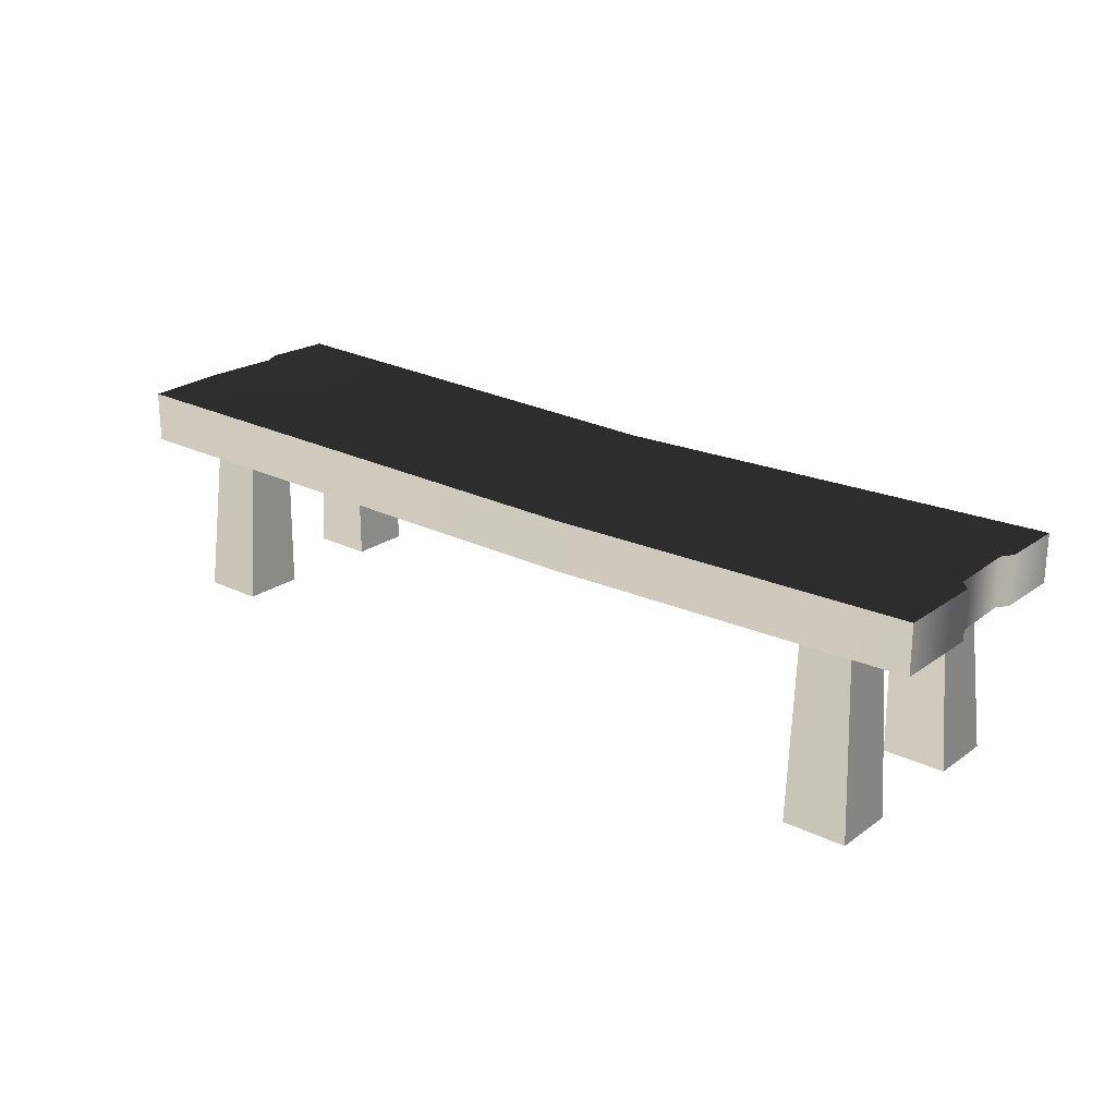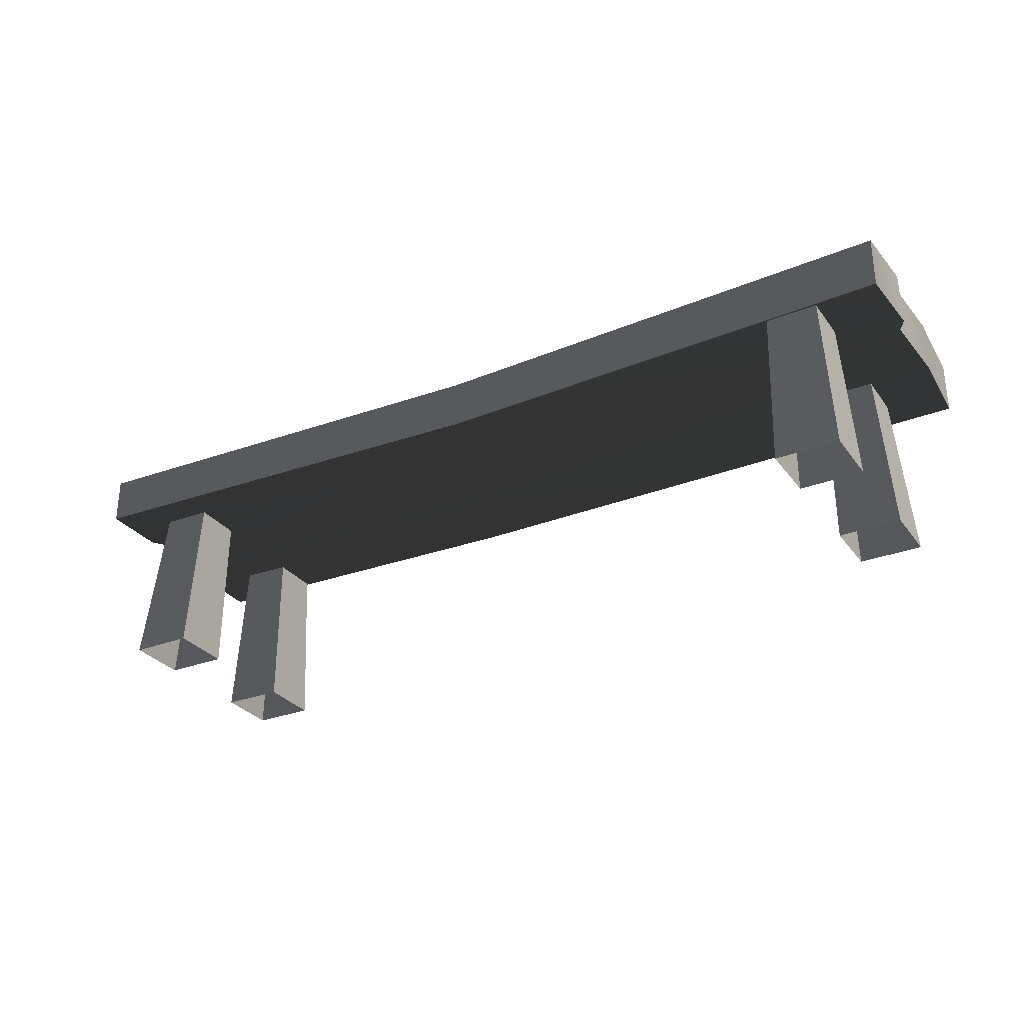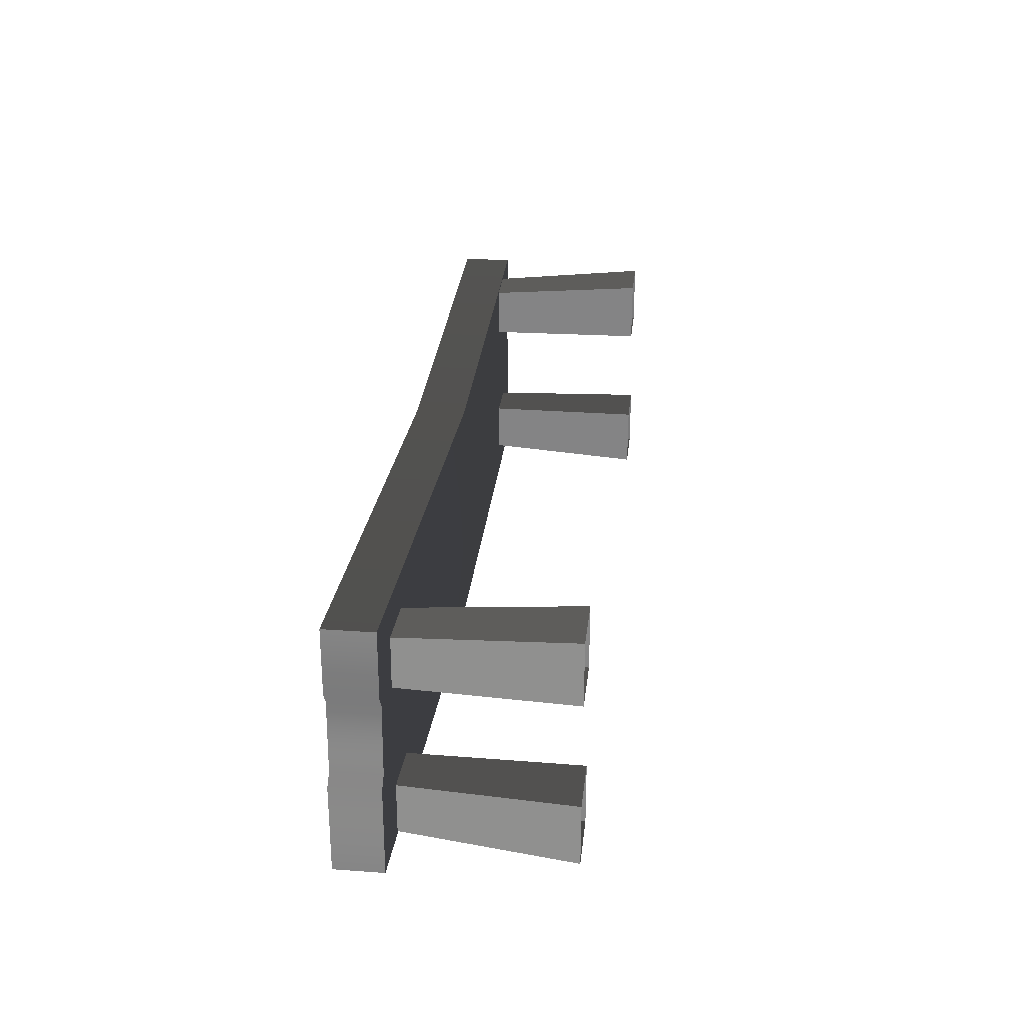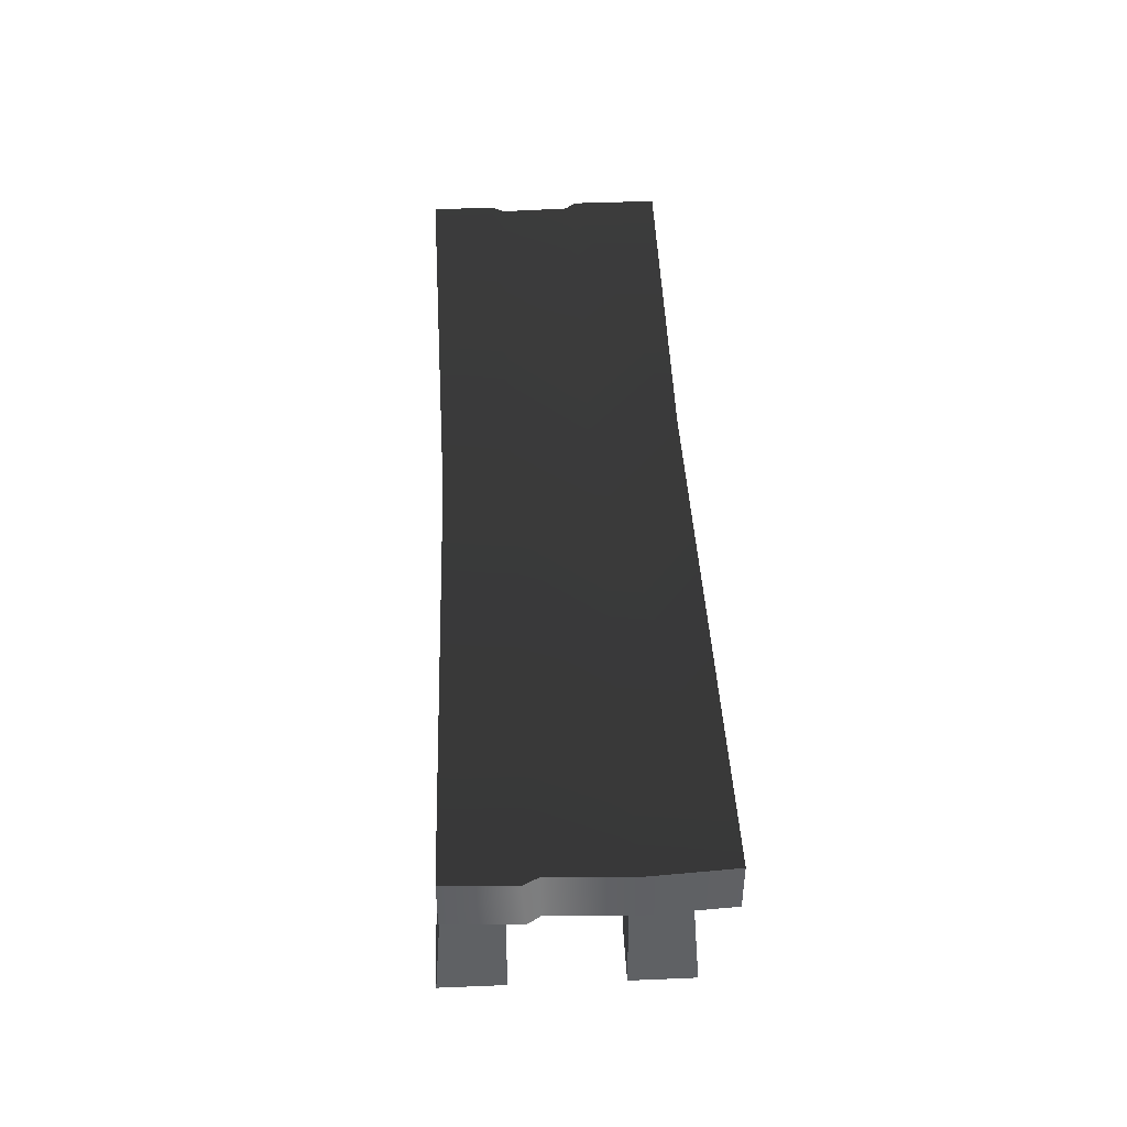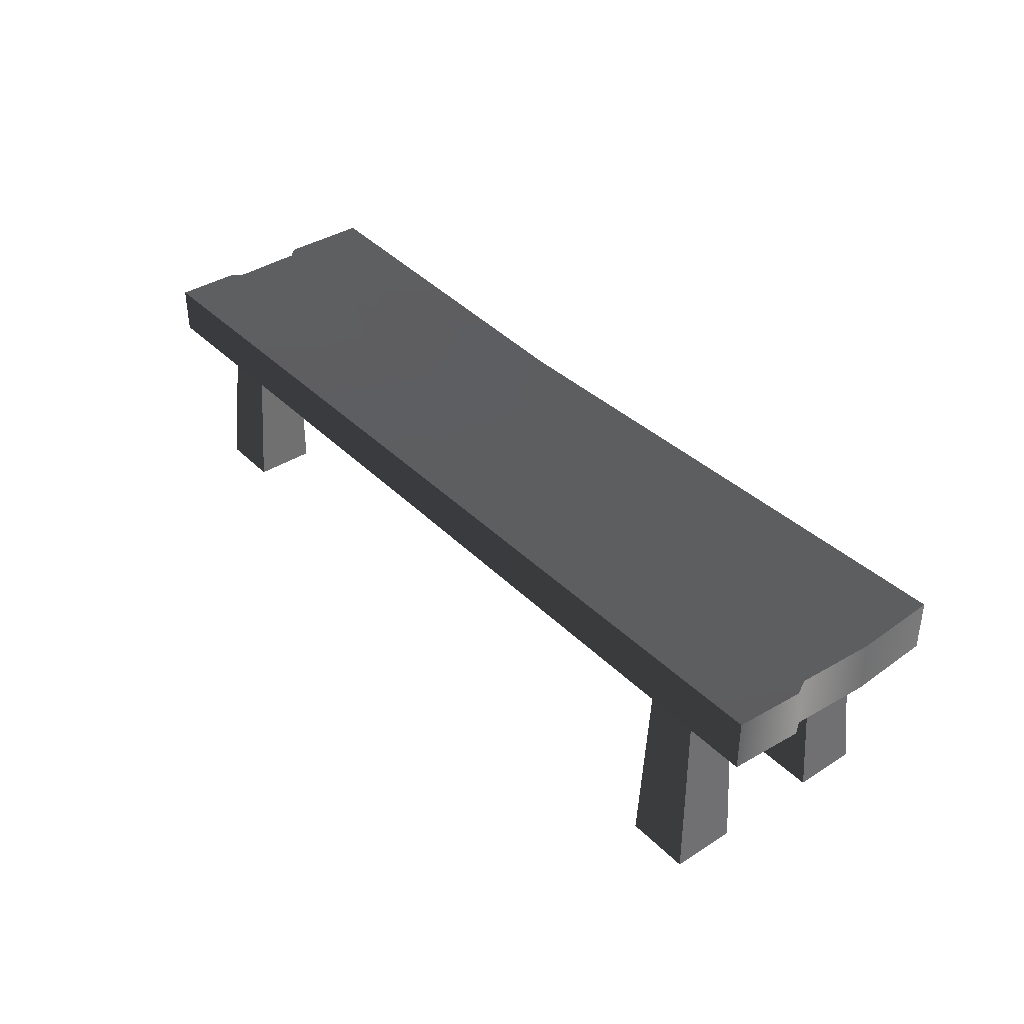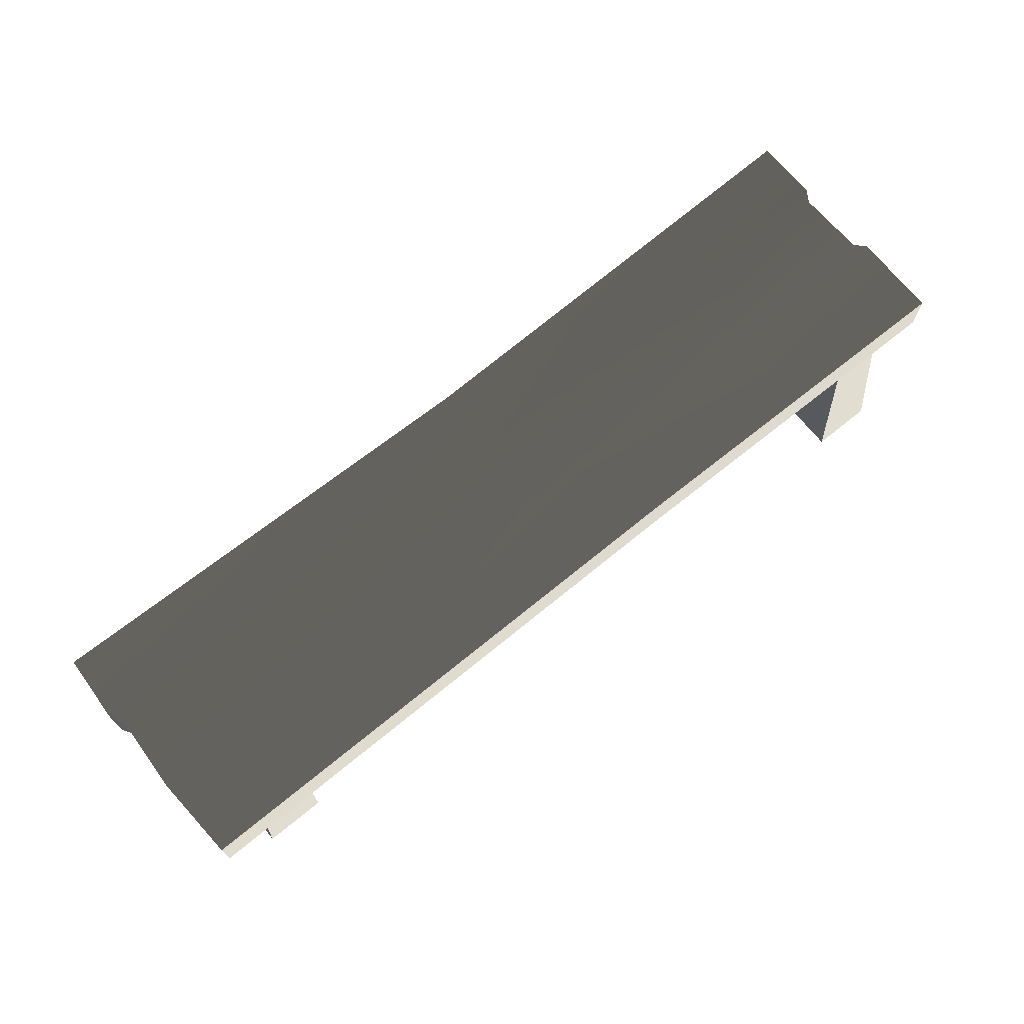
<metadata>
{"format":"obj","ext":"obj","renderer":"f3d","projection":"perspective","resolution":1024,"background":"white","views":[{"elev":22.7,"azim":39.7,"up":"+Z"},{"elev":-29.8,"azim":-150.5,"up":"+Z"},{"elev":27.2,"azim":96.3,"up":"+Y"},{"elev":44.5,"azim":-92.7,"up":"+Z"},{"elev":37.9,"azim":-129.0,"up":"+Z"},{"elev":70.6,"azim":-39.0,"up":"+Z"}]}
</metadata>
<code>
v 1.038 0.1301 0.4791
v 1.038 0.2763 0.4791
v 1.038 0.2763 0.3708
v 1.038 0.1269 0.3708
v 1.02 0.1045 0.3708
v 1.02 0.1033 0.4791
v 1.025 -0.05336 0.3708
v 1.025 -0.05469 0.4791
v 1.048 -0.07639 0.3708
v 1.048 -0.07793 0.4791
v 1.048 -0.2763 0.3708
v 1.048 -0.2763 0.4791
v -1.048 -0.2763 0.4791
v -1.048 -0.2763 0.3623
v -1.059 -0.08705 0.3623
v -1.059 -0.0846 0.4791
v -1.051 0.08854 0.3623
v -1.051 0.09052 0.4791
v -1.068 0.1162 0.3623
v -1.068 0.1247 0.4791
v -1.06 0.2763 0.3623
v -1.06 0.2763 0.4791
v -1.048 -0.2763 0.3623
v 0.2011 -0.2663 0.348
v 0.1284 -0.07445 0.348
v -1.059 -0.08705 0.3623
v 7.071e-08 0.1259 0.348
v -1.051 0.08854 0.3623
v -1.068 0.1162 0.3623
v -1.06 0.2763 0.3623
v 1.466e-07 0.2609 0.348
v 1.038 0.2763 0.3708
v 1.038 0.1269 0.3708
v 1.02 0.1045 0.3708
v 1.025 -0.05336 0.3708
v 1.048 -0.07639 0.3708
v 1.048 -0.2763 0.3708
v 1.466e-07 0.2609 0.348
v 1.466e-07 0.2609 0.4605
v -1.06 0.2763 0.4791
v -1.06 0.2763 0.3623
v 1.038 0.2763 0.4791
v 1.038 0.2763 0.3708
v 0.2011 -0.2663 0.4605
v 0.2011 -0.2663 0.348
v -1.048 -0.2763 0.3623
v -1.048 -0.2763 0.4791
v 1.048 -0.2763 0.3708
v 1.048 -0.2763 0.4791
v 0.141 -0.06514 0.4605
v 0.2011 -0.2663 0.4605
v -1.048 -0.2763 0.4791
v -1.059 -0.0846 0.4791
v 6.16e-08 0.1097 0.4605
v -1.051 0.09052 0.4791
v -1.068 0.1247 0.4791
v -1.06 0.2763 0.4791
v 1.466e-07 0.2609 0.4605
v 1.038 0.1301 0.4791
v 1.038 0.2763 0.4791
v 1.02 0.1033 0.4791
v 1.025 -0.05469 0.4791
v 1.048 -0.07793 0.4791
v 1.048 -0.2763 0.4791
v -0.8091 -0.08289 -0.01143
v -0.807 -0.08082 0.3708
v -0.9215 -0.08082 0.3708
v -0.9507 -0.08289 -0.01143
v -0.9215 -0.1954 0.3708
v -0.807 -0.1954 0.3708
v -0.8091 -0.2245 -0.01143
v -0.9507 -0.2245 -0.01143
v -0.807 -0.1954 0.3708
v -0.807 -0.08082 0.3708
v -0.8091 -0.08289 -0.01143
v -0.8091 -0.2245 -0.01143
v -0.9507 -0.08289 -0.01143
v -0.9215 -0.08082 0.3708
v -0.9215 -0.1954 0.3708
v -0.9507 -0.2245 -0.01143
v -0.8083 0.1557 -0.01143
v -0.8062 0.1536 0.3708
v -0.8062 0.2682 0.3708
v -0.8083 0.2973 -0.01143
v -0.9208 0.2682 0.3708
v -0.9208 0.1536 0.3708
v -0.9499 0.1557 -0.01143
v -0.9499 0.2973 -0.01143
v -0.9208 0.1536 0.3708
v -0.8062 0.1536 0.3708
v -0.8083 0.1557 -0.01143
v -0.9499 0.1557 -0.01143
v -0.8083 0.2973 -0.01143
v -0.8062 0.2682 0.3708
v -0.9208 0.2682 0.3708
v -0.9499 0.2973 -0.01143
v 0.8091 0.08289 -0.01143
v 0.807 0.08082 0.3708
v 0.9215 0.08082 0.3708
v 0.9507 0.08289 -0.01143
v 0.9215 0.1954 0.3708
v 0.807 0.1954 0.3708
v 0.8091 0.2245 -0.01143
v 0.9507 0.2245 -0.01143
v 0.807 0.1954 0.3708
v 0.807 0.08082 0.3708
v 0.8091 0.08289 -0.01143
v 0.8091 0.2245 -0.01143
v 0.9507 0.08289 -0.01143
v 0.9215 0.08082 0.3708
v 0.9215 0.1954 0.3708
v 0.9507 0.2245 -0.01143
v 0.8083 -0.1557 -0.01143
v 0.8062 -0.1536 0.3708
v 0.8062 -0.2682 0.3708
v 0.8083 -0.2973 -0.01143
v 0.9208 -0.2682 0.3708
v 0.9208 -0.1536 0.3708
v 0.9499 -0.1557 -0.01143
v 0.9499 -0.2973 -0.01143
v 0.9208 -0.1536 0.3708
v 0.8062 -0.1536 0.3708
v 0.8083 -0.1557 -0.01143
v 0.9499 -0.1557 -0.01143
v 0.8083 -0.2973 -0.01143
v 0.8062 -0.2682 0.3708
v 0.9208 -0.2682 0.3708
v 0.9499 -0.2973 -0.01143
g Bench_Wooden_01_5566_57
f 1 3 2
f 1 4 3
f 1 5 4
f 1 6 5
f 7 5 6
f 7 6 8
f 8 9 7
f 8 10 9
f 11 9 10
f 11 10 12
f 13 15 14
f 13 16 15
f 16 17 15
f 16 18 17
f 18 19 17
f 18 20 19
f 20 21 19
f 20 22 21
f 23 25 24
f 23 26 25
f 26 27 25
f 26 28 27
f 27 28 29
f 27 29 30
f 27 30 31
f 27 31 32
f 27 32 33
f 27 33 34
f 25 27 34
f 25 34 35
f 25 35 36
f 24 25 36
f 24 36 37
f 38 40 39
f 38 41 40
f 38 39 42
f 38 42 43
f 44 46 45
f 44 47 46
f 48 44 45
f 48 49 44
f 50 52 51
f 50 53 52
f 54 53 50
f 54 55 53
f 56 55 54
f 57 56 54
f 57 54 58
f 58 54 59
f 58 59 60
f 61 59 54
f 61 54 50
f 61 50 62
f 62 50 63
f 63 50 51
f 63 51 64
f 65 67 66
f 65 68 67
f 69 71 70
f 69 72 71
f 73 75 74
f 73 76 75
f 77 79 78
f 77 80 79
f 81 83 82
f 81 84 83
f 85 87 86
f 85 88 87
f 89 91 90
f 89 92 91
f 93 95 94
f 93 96 95
f 97 99 98
f 97 100 99
f 101 103 102
f 101 104 103
f 105 107 106
f 105 108 107
f 109 111 110
f 109 112 111
f 113 115 114
f 113 116 115
f 117 119 118
f 117 120 119
f 121 123 122
f 121 124 123
f 125 127 126
f 125 128 127

</code>
